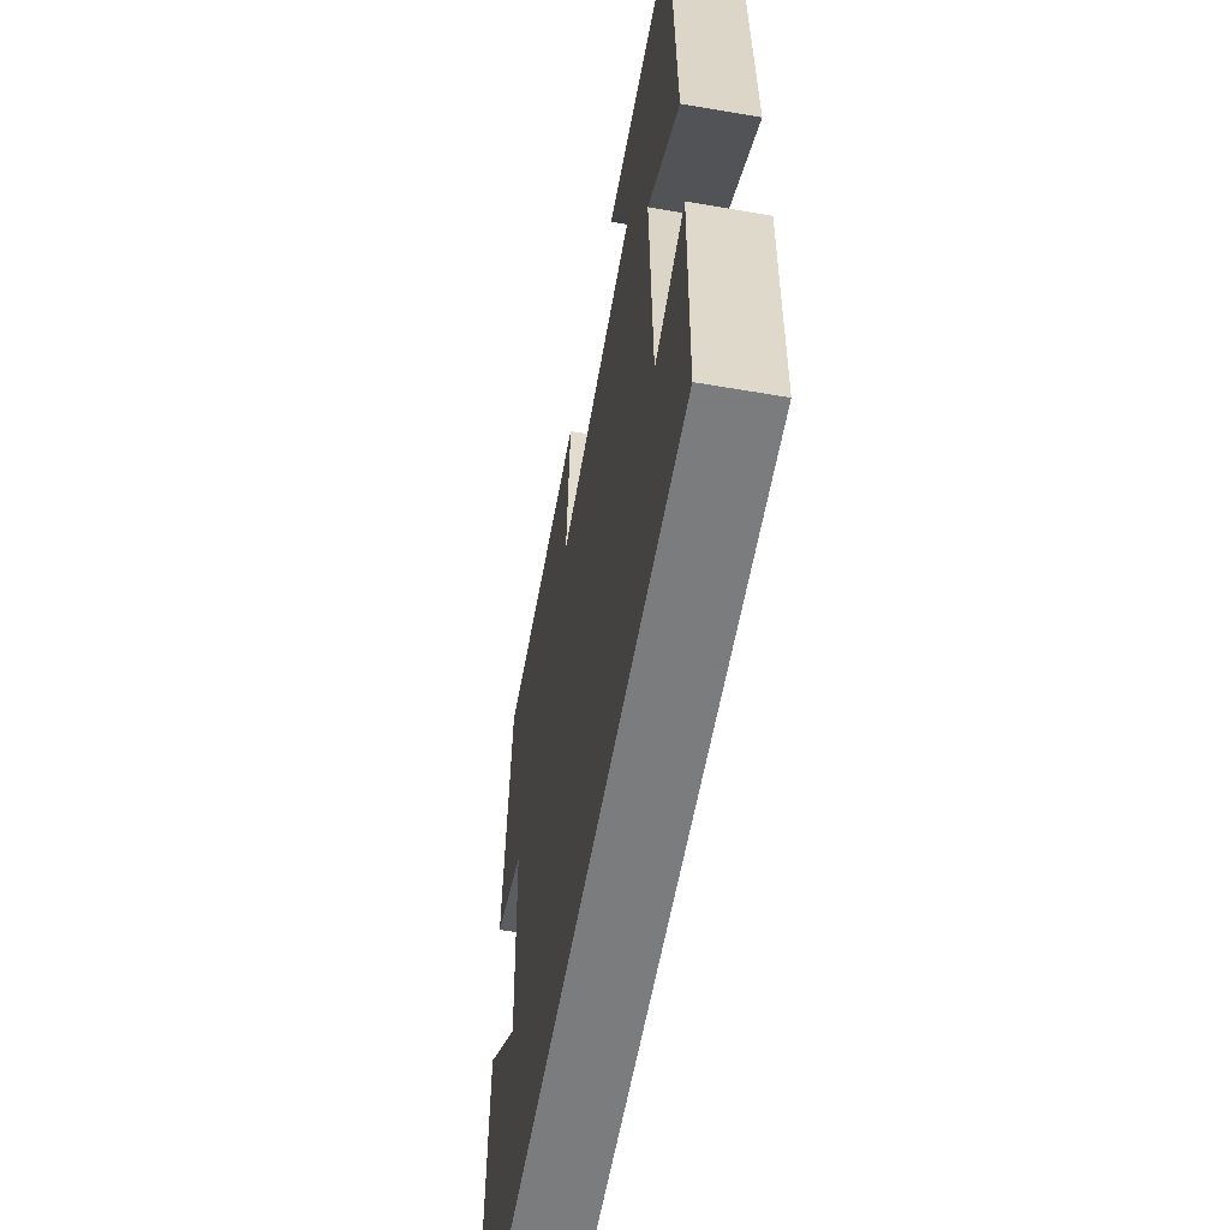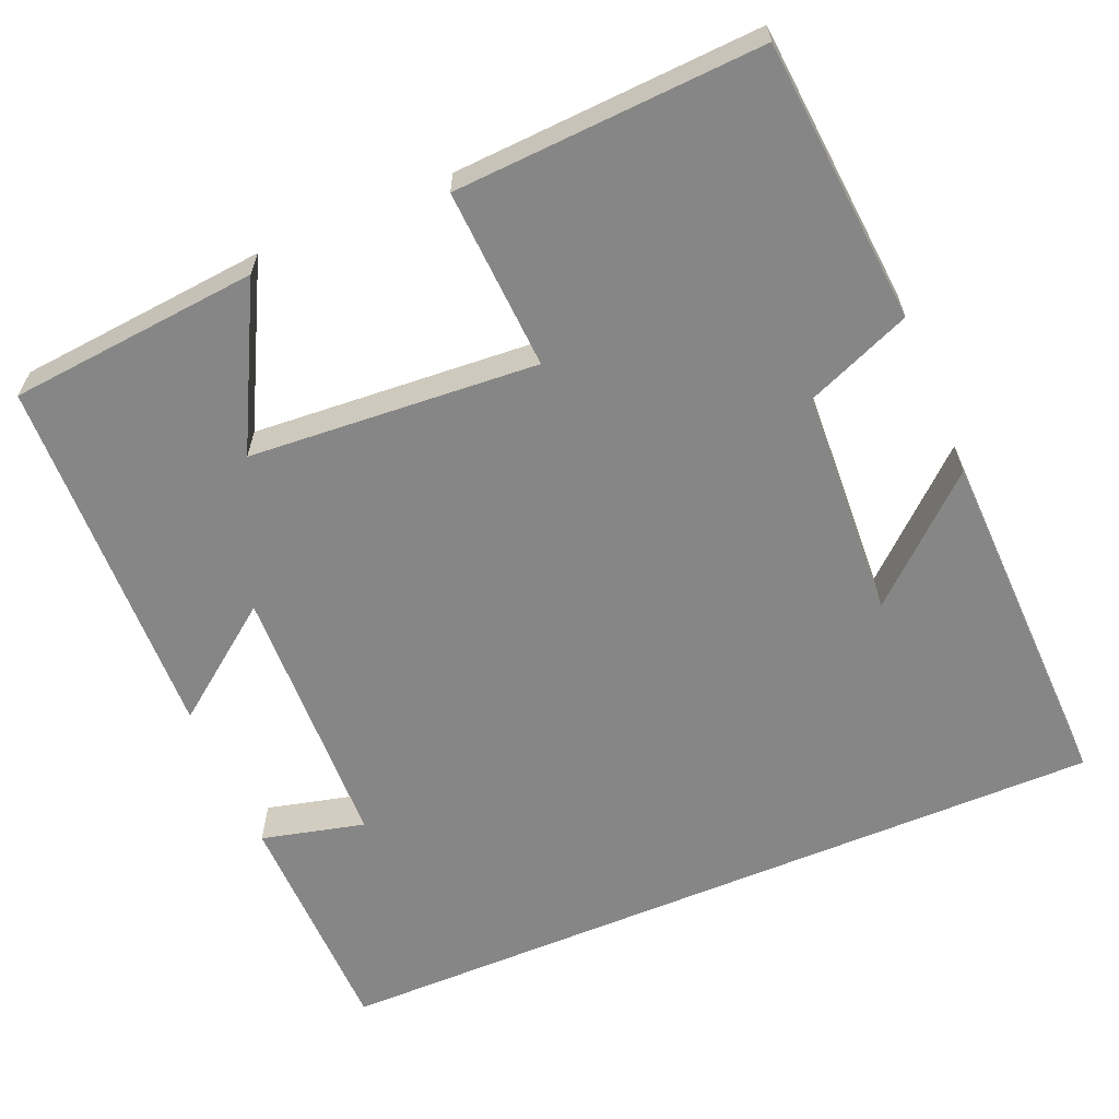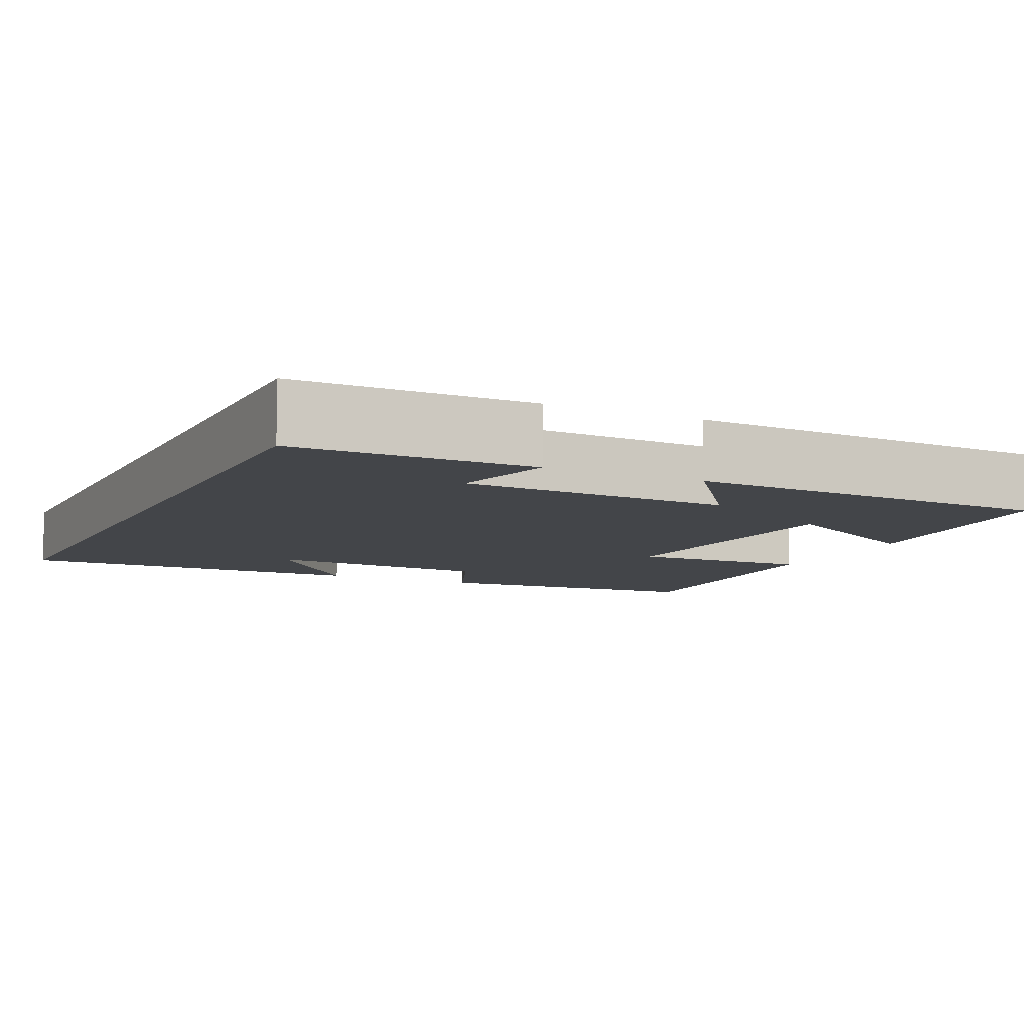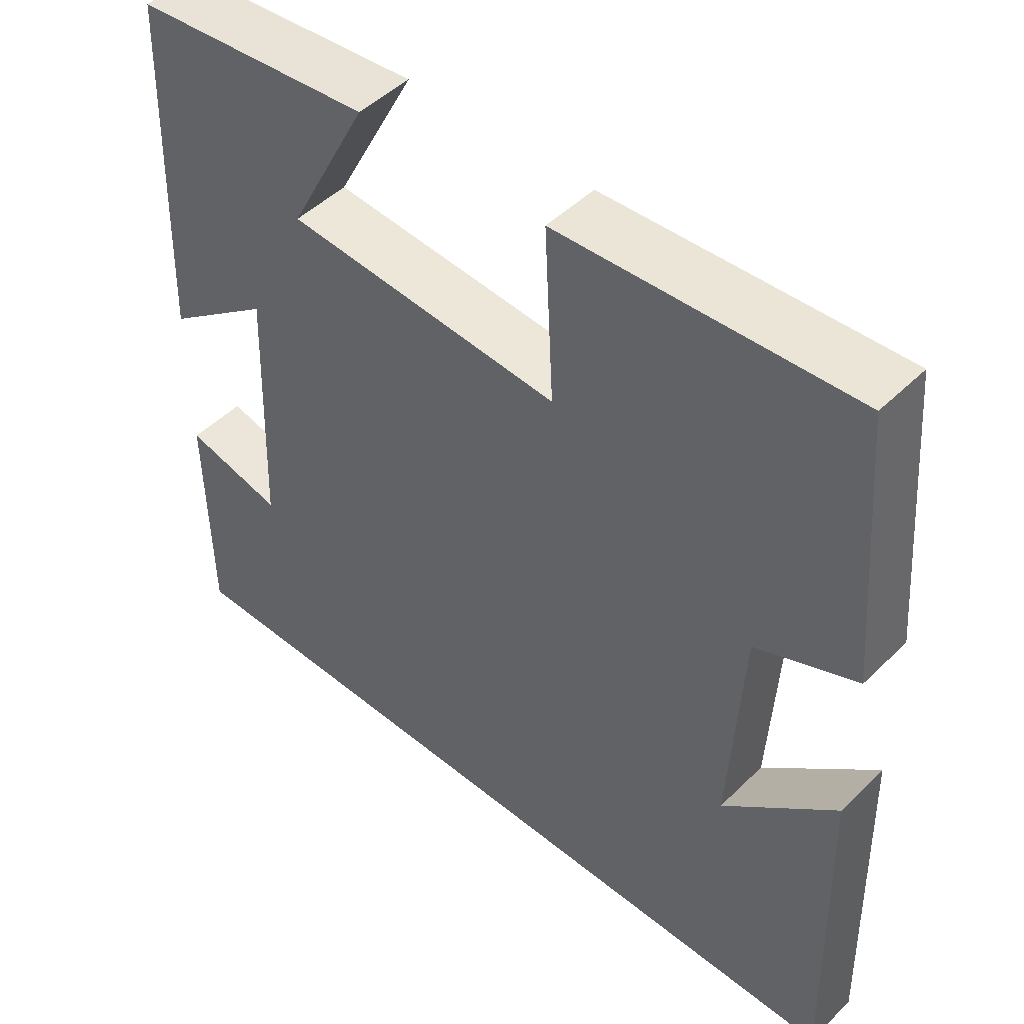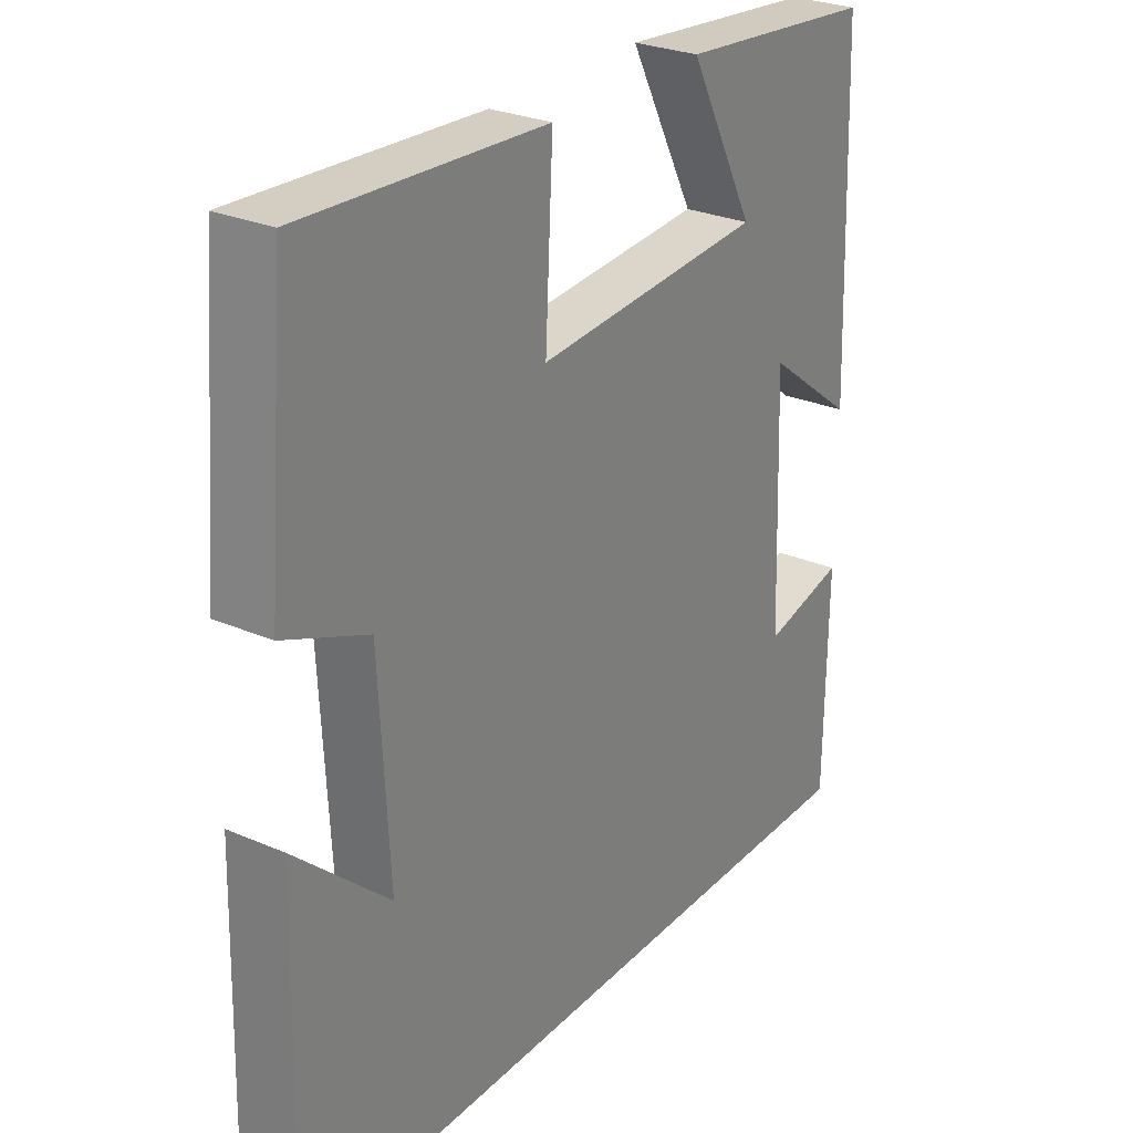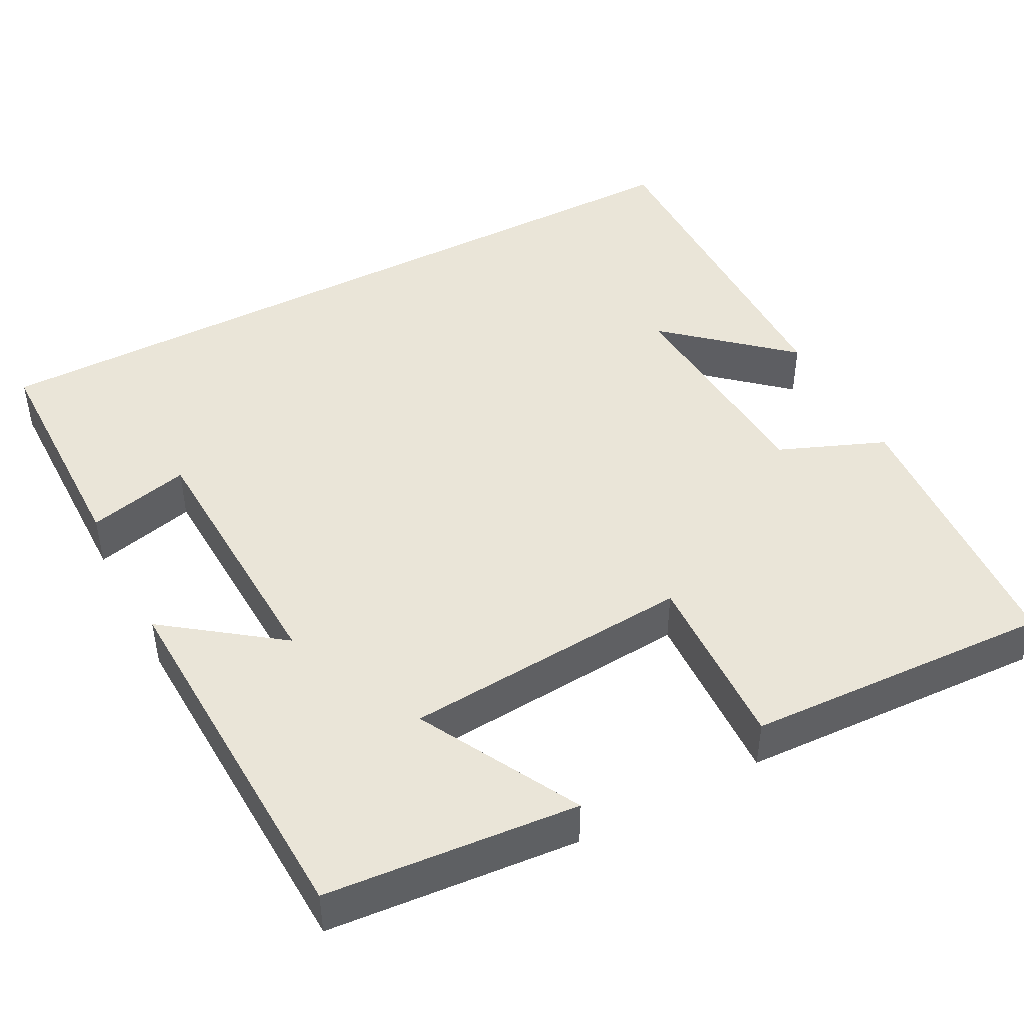
<metadata>
{"format":"obj","ext":"obj","renderer":"f3d","projection":"perspective","resolution":1024,"background":"white","views":[{"elev":-58.6,"azim":-100.1,"up":"+Z"},{"elev":-62.1,"azim":22.9,"up":"+Y"},{"elev":-8.7,"azim":-115.9,"up":"+Y"},{"elev":48.1,"azim":42.6,"up":"+Z"},{"elev":27.3,"azim":123.7,"up":"+Z"},{"elev":45.0,"azim":-28.2,"up":"+Y"}]}
</metadata>
<code>
v 0.512 0.07 -0.5
v -0.496 0.07 -0.5
v -0.5 0.07 -0.199
v -0.369 0.07 -0.231
v -0.357 0.07 0.111
v -0.5 0.07 0.003
v -0.484 0.07 0.471
v -0.167 0.07 0.5
v -0.273 0.07 0.297
v 0.093 0.07 0.271
v 0.081 0.07 0.5
v 0.47 0.07 0.52
v 0.5 0.07 0.162
v 0.366 0.07 0.107
v 0.35 0.07 -0.185
v 0.5 0.07 -0.05
v 0.512 0 -0.5
v -0.496 0 -0.5
v -0.5 0 -0.199
v -0.369 0 -0.231
v -0.357 0 0.111
v -0.5 0 0.003
v -0.484 0 0.471
v -0.167 0 0.5
v -0.273 0 0.297
v 0.093 0 0.271
v 0.081 0 0.5
v 0.47 0 0.52
v 0.5 0 0.162
v 0.366 0 0.107
v 0.35 0 -0.185
v 0.5 0 -0.05
f 15 16 1
f 12 13 14
f 11 12 14
f 10 11 14
f 9 10 14 15
f 6 7 8 9
f 5 6 9
f 9 15 1
f 5 9 1
f 4 5 1
f 1 2 3 4
f 17 32 31
f 30 29 28
f 30 28 27
f 30 27 26
f 31 30 26 25
f 25 24 23 22
f 25 22 21
f 17 31 25
f 17 25 21
f 17 21 20
f 20 19 18 17
f 1 17 18 2
f 2 18 19 3
f 3 19 20 4
f 4 20 21 5
f 5 21 22 6
f 6 22 23 7
f 7 23 24 8
f 8 24 25 9
f 9 25 26 10
f 10 26 27 11
f 11 27 28 12
f 12 28 29 13
f 13 29 30 14
f 14 30 31 15
f 15 31 32 16
f 16 32 17 1

</code>
